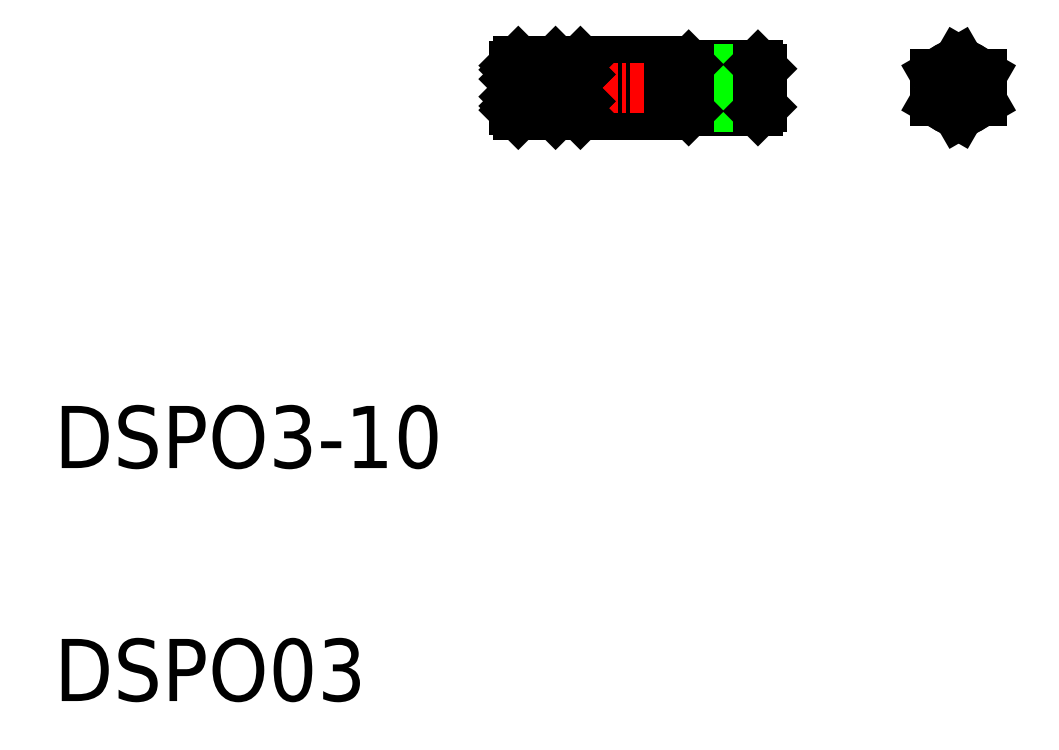
<metadata>
{"format":"dxf","ext":"dxf","renderer":"ezdxf+matplotlib","layout":"modelspace","background":"white","min_lineweight":24,"dpi":150}
</metadata>
<code>
0
SECTION
2
ENTITIES
0
TEXT
8
0
10
10
20
25
30
0
40
4
1
DSPO3-10
0
TEXT
8
0
10
10
20
10
30
0
40
4
1
DSPO03
0
LINE
8
0
10
43.87
20
51.21
30
0
11
49.57
21
51.21
31
0
0
LINE
8
0
10
49.57
20
47.75
30
0
11
43.87
21
47.75
31
0
0
LINE
8
0
10
43.87
20
50.34
30
0
11
49.57
21
50.34
31
0
0
LINE
8
0
10
43.87
20
48.61
30
0
11
49.57
21
48.61
31
0
0
LINE
8
CENTER
10
39.04
20
49.48
30
0
11
56.09
21
49.48
31
0
0
LINE
8
0
10
42.57
20
48.58
30
0
11
43.57
21
48.58
31
0
0
LINE
8
0
10
42.57
20
50.38
30
0
11
43.57
21
50.38
31
0
0
LINE
8
0
10
39.57
20
50.91
30
0
11
39.57
21
48.05
31
0
0
LINE
8
0
10
42.57
20
50.91
30
0
11
42.57
21
48.05
31
0
0
LINE
8
0
10
39.87
20
48.61
30
0
11
42.27
21
48.61
31
0
0
LINE
8
0
10
39.87
20
47.75
30
0
11
42.27
21
47.75
31
0
0
LINE
8
0
10
39.87
20
47.75
30
0
11
39.57
21
48.05
31
0
0
LINE
8
0
10
39.87
20
48.61
30
0
11
39.57
21
48.31
31
0
0
LINE
8
0
10
39.87
20
48.61
30
0
11
39.57
21
48.91
31
0
0
LINE
8
0
10
42.27
20
47.75
30
0
11
42.57
21
48.05
31
0
0
LINE
8
0
10
42.27
20
48.61
30
0
11
42.57
21
48.31
31
0
0
LINE
8
0
10
42.27
20
48.61
30
0
11
42.57
21
48.91
31
0
0
LINE
8
0
10
39.87
20
51.21
30
0
11
42.27
21
51.21
31
0
0
LINE
8
0
10
39.87
20
50.34
30
0
11
42.27
21
50.34
31
0
0
LINE
8
0
10
39.87
20
51.21
30
0
11
39.57
21
50.91
31
0
0
LINE
8
0
10
39.87
20
50.34
30
0
11
39.57
21
50.04
31
0
0
LINE
8
0
10
39.87
20
50.34
30
0
11
39.57
21
50.64
31
0
0
LINE
8
0
10
42.27
20
51.21
30
0
11
42.57
21
50.91
31
0
0
LINE
8
0
10
42.27
20
50.34
30
0
11
42.57
21
50.04
31
0
0
LINE
8
0
10
42.27
20
50.34
30
0
11
42.57
21
50.64
31
0
0
LINE
8
0
10
43.57
20
50.91
30
0
11
43.57
21
48.05
31
0
0
LINE
8
0
10
43.87
20
47.75
30
0
11
43.57
21
48.05
31
0
0
LINE
8
0
10
43.87
20
48.61
30
0
11
43.57
21
48.31
31
0
0
LINE
8
0
10
43.87
20
48.61
30
0
11
43.57
21
48.91
31
0
0
LINE
8
0
10
45.3
20
51.21
30
0
11
45.3
21
51.21
31
0
0
LINE
8
0
10
43.87
20
51.21
30
0
11
43.57
21
50.91
31
0
0
LINE
8
0
10
43.87
20
50.34
30
0
11
43.57
21
50.04
31
0
0
LINE
8
0
10
43.87
20
50.34
30
0
11
43.57
21
50.64
31
0
0
LINE
8
0
10
46.72
20
51.21
30
0
11
46.73
21
51.21
31
0
0
LINE
8
0
10
50.85
20
50.98
30
0
11
55.3
21
50.98
31
0
0
LINE
8
0
10
50.57
20
50.71
30
0
11
55.57
21
50.71
31
0
0
LINE
8
0
10
55.3
20
47.98
30
0
11
50.85
21
47.98
31
0
0
LINE
8
0
10
50.57
20
48.25
30
0
11
55.57
21
48.25
31
0
0
LINE
8
0
10
49.57
20
51.21
30
0
11
49.57
21
47.75
31
0
0
LINE
8
0
10
50.57
20
48.25
30
0
11
50.57
21
50.71
31
0
0
LINE
8
0
10
50.85
20
50.98
30
0
11
50.85
21
47.98
31
0
0
LINE
8
0
10
49.57
20
48.25
30
0
11
50.57
21
48.25
31
0
0
LINE
8
0
10
50.85
20
47.98
30
0
11
50.57
21
48.25
31
0
0
LINE
8
0
10
49.57
20
50.71
30
0
11
50.57
21
50.71
31
0
0
LINE
8
0
10
50.57
20
50.71
30
0
11
50.85
21
50.98
31
0
0
LINE
8
0
10
55.3
20
50.98
30
0
11
55.3
21
47.98
31
0
0
LINE
8
0
10
55.57
20
50.71
30
0
11
55.57
21
48.25
31
0
0
LINE
8
0
10
55.57
20
48.25
30
0
11
55.3
21
47.98
31
0
0
LINE
8
0
10
55.3
20
50.98
30
0
11
55.57
21
50.71
31
0
0
LINE
8
CENTER
10
65.93
20
49.48
30
0
11
70.73
21
49.48
31
0
0
CIRCLE
8
0
10
68.22
20
49.48
30
0
40
1.5
0
LINE
8
0
10
66.72
20
50.34
30
0
11
66.72
21
48.61
31
0
0
CIRCLE
8
0
10
68.22
20
49.48
30
0
40
1.23
0
LINE
8
0
10
69.72
20
48.61
30
0
11
69.72
21
50.34
31
0
0
LINE
8
CENTER
10
68.22
20
52.06
30
0
11
68.22
21
46.73
31
0
0
LINE
8
0
10
66.72
20
48.61
30
0
11
68.22
21
47.75
31
0
0
LINE
8
0
10
68.22
20
47.75
30
0
11
69.72
21
48.61
31
0
0
LINE
8
0
10
68.22
20
51.21
30
0
11
66.72
21
50.34
31
0
0
LINE
8
0
10
69.72
20
50.34
30
0
11
68.22
21
51.21
31
0
0
ENDSEC
0
EOF

</code>
